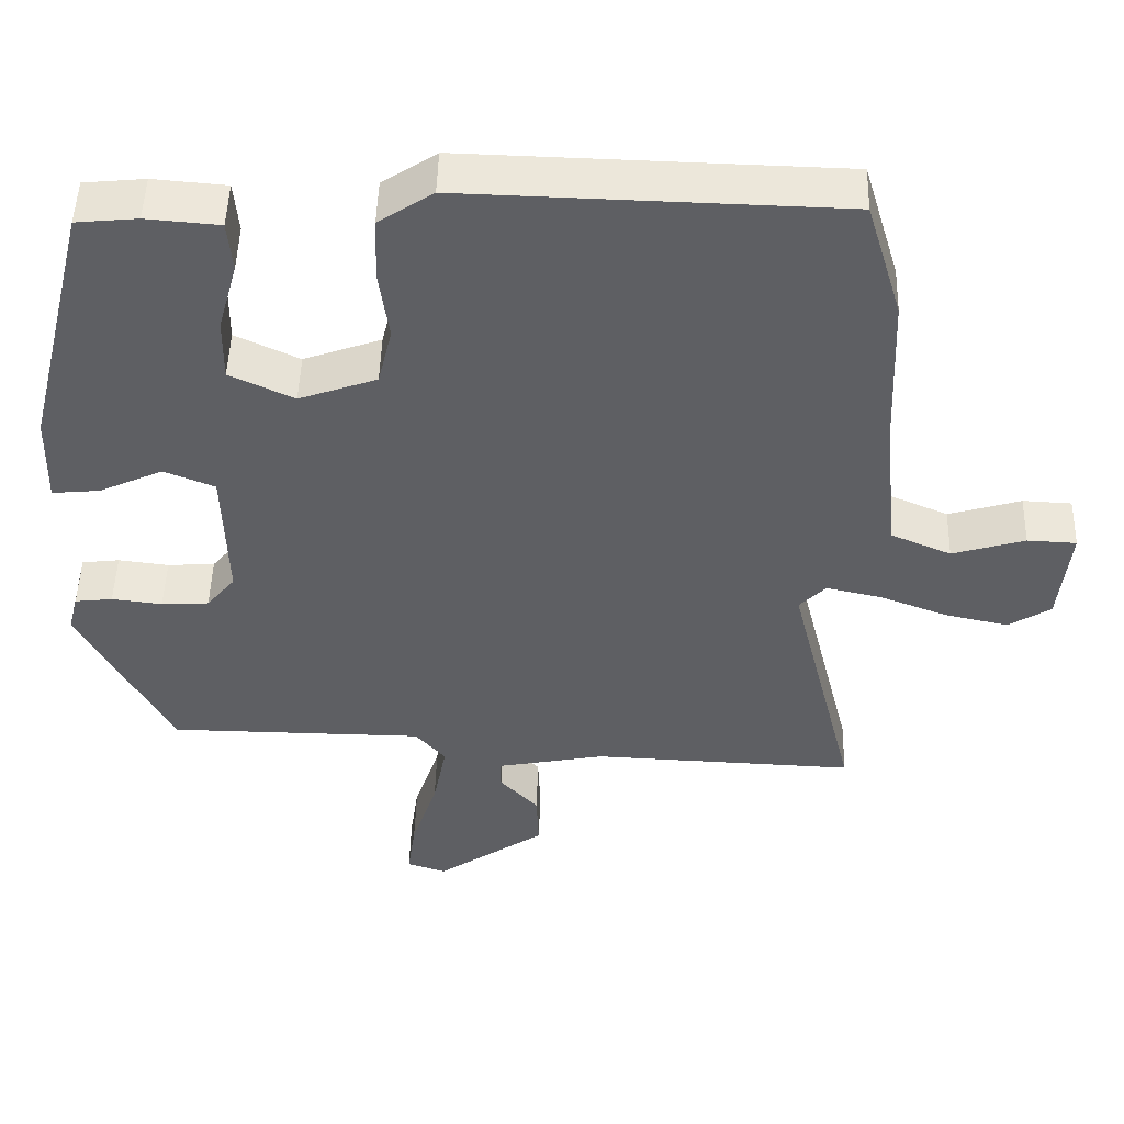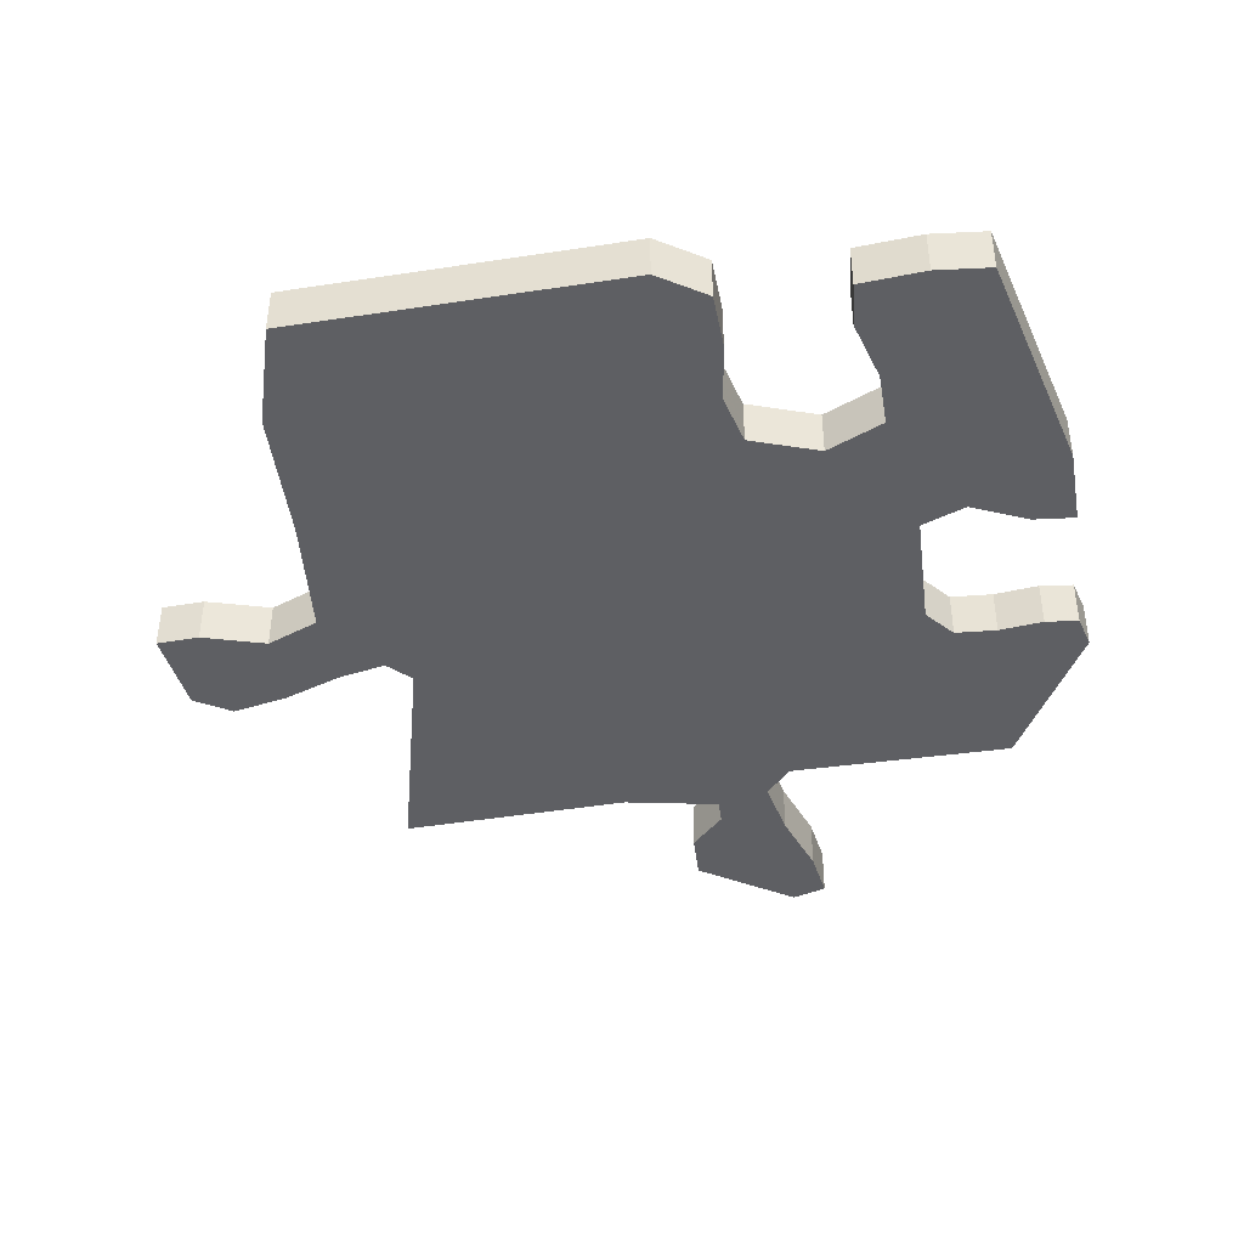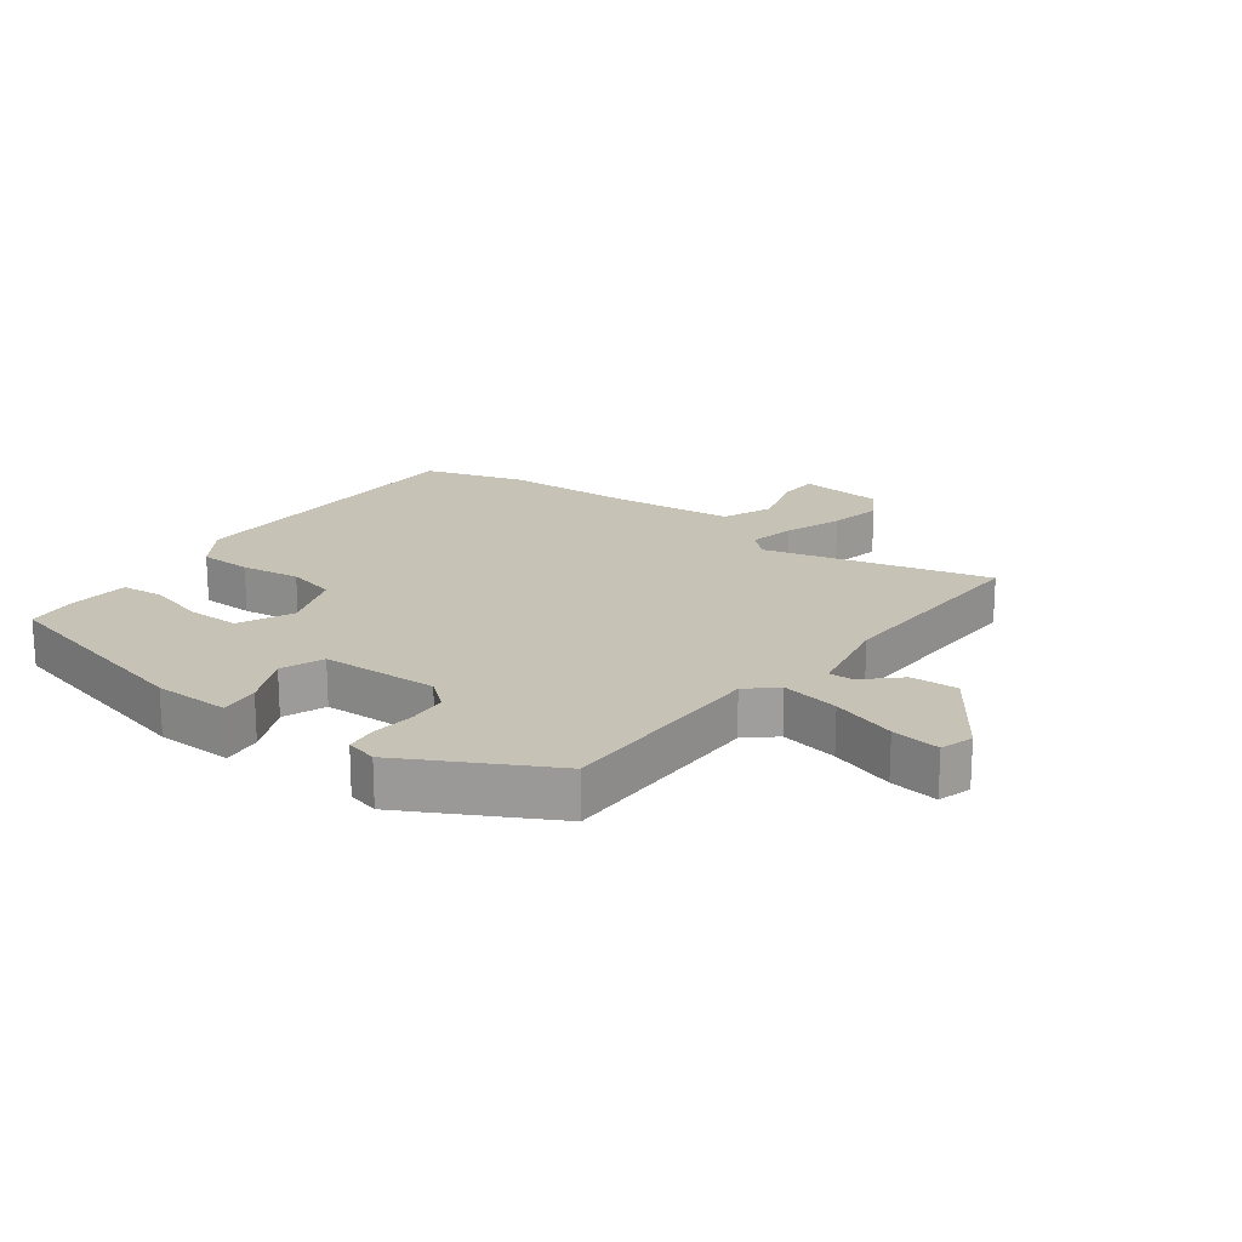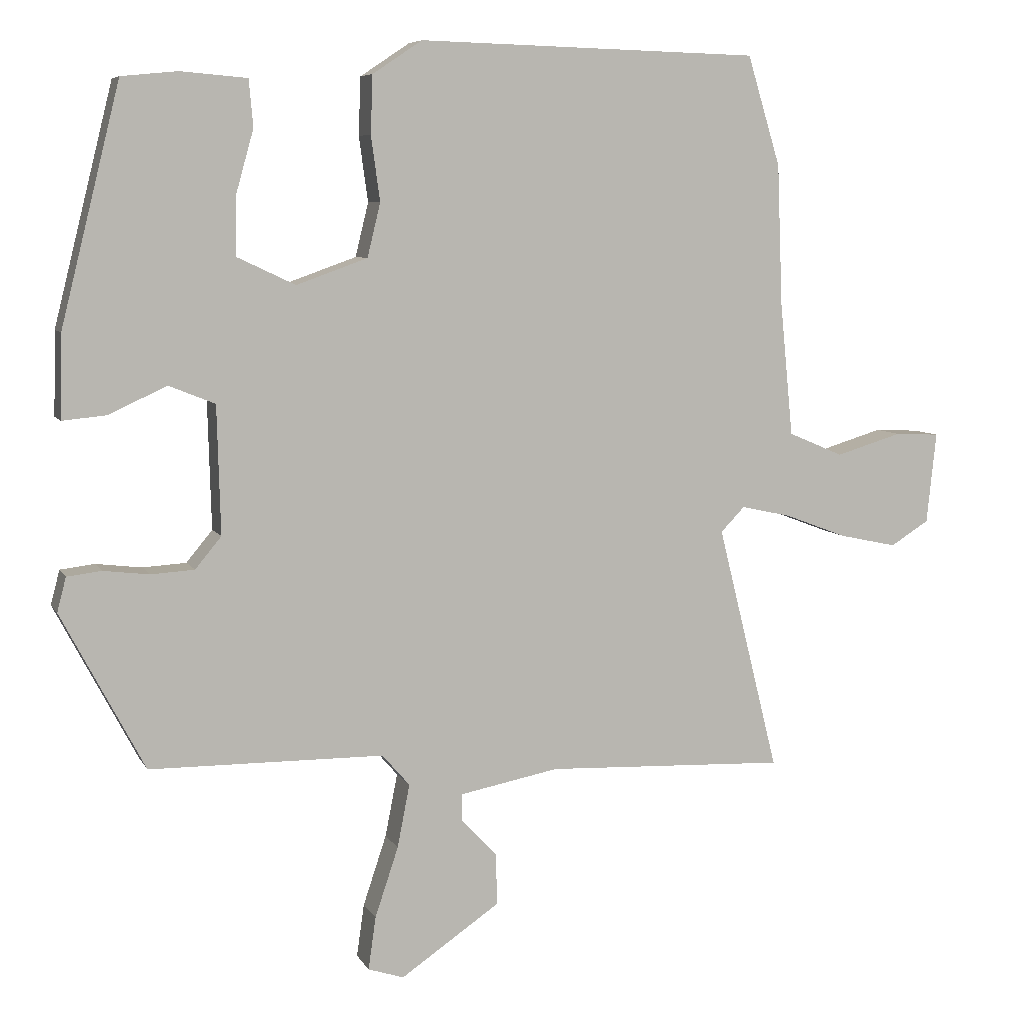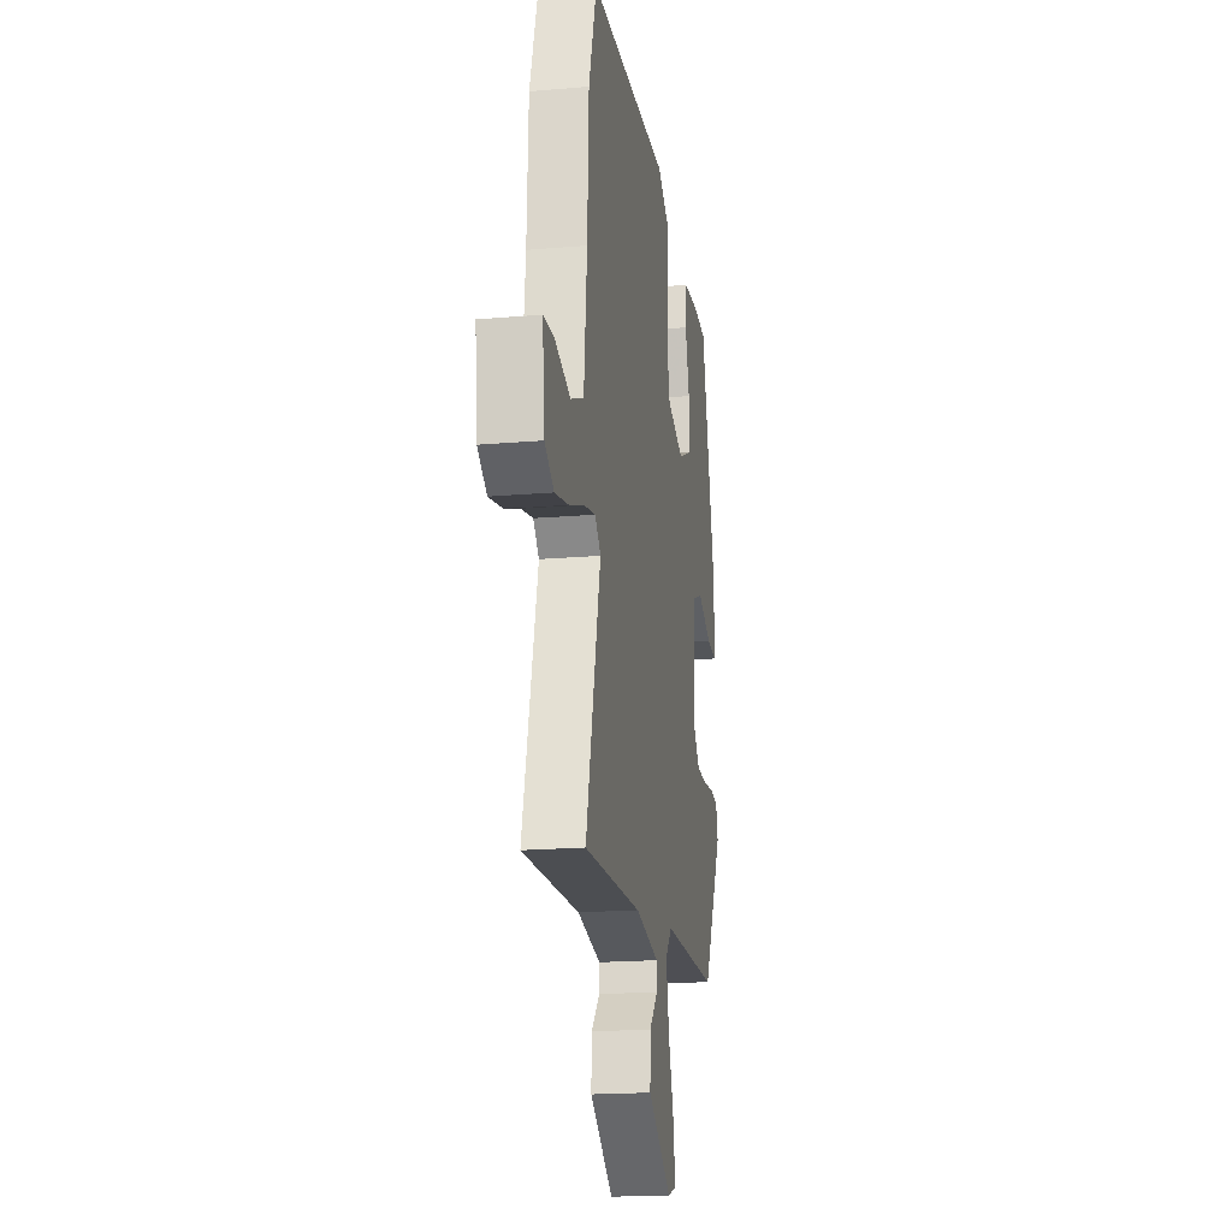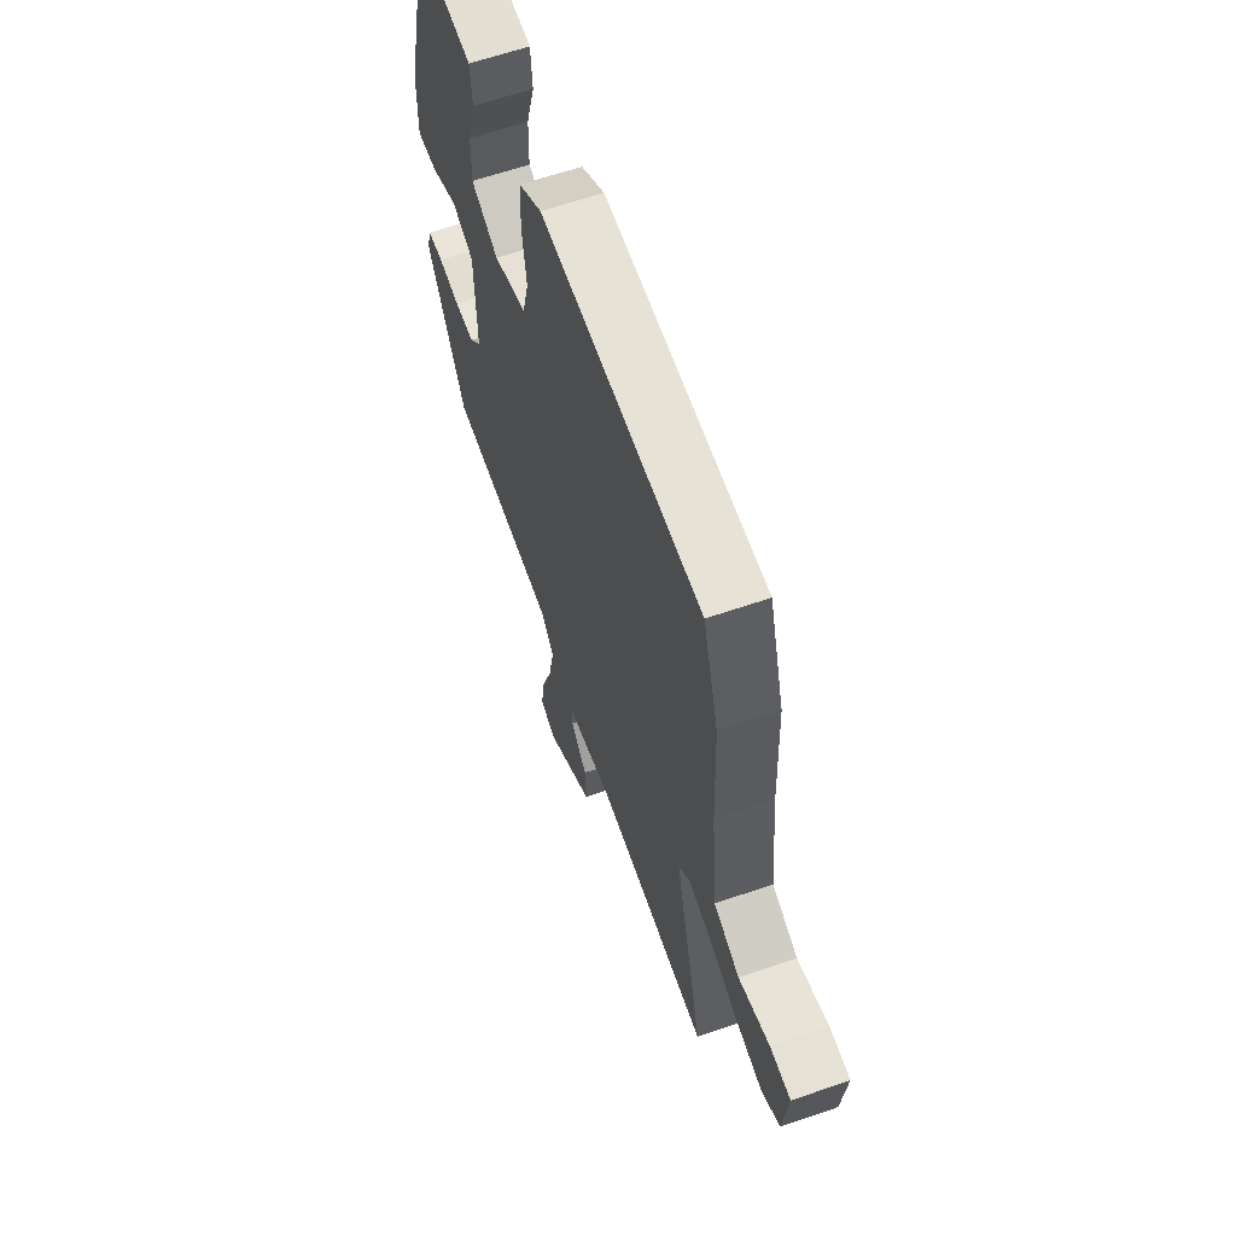
<metadata>
{"format":"obj","ext":"obj","renderer":"f3d","projection":"perspective","resolution":1024,"background":"white","views":[{"elev":48.8,"azim":-178.4,"up":"+Z"},{"elev":-41.6,"azim":9.0,"up":"+Y"},{"elev":19.3,"azim":126.2,"up":"+Y"},{"elev":7.1,"azim":162.6,"up":"+Z"},{"elev":-18.8,"azim":-80.6,"up":"+Z"},{"elev":62.6,"azim":-109.3,"up":"+Z"}]}
</metadata>
<code>
v 0.412 0.07 -0.472
v 0.071 0.07 -0.475
v 0.031 0.07 -0.521
v 0.049 0.07 -0.613
v 0.083 0.07 -0.715
v 0.094 0.07 -0.792
v 0.042 0.07 -0.809
v -0.103 0.07 -0.71
v -0.1 0.07 -0.635
v -0.049 0.07 -0.58
v -0.048 0.07 -0.541
v -0.193 0.07 -0.513
v -0.543 0.07 -0.527
v -0.454 0.07 -0.169
v -0.489 0.07 -0.133
v -0.562 0.07 -0.149
v -0.652 0.07 -0.183
v -0.736 0.07 -0.201
v -0.792 0.07 -0.166
v -0.806 0.07 -0.033
v -0.741 0.07 -0.03
v -0.645 0.07 -0.059
v -0.565 0.07 -0.025
v -0.546 0.07 0.169
v -0.538 0.07 0.374
v -0.49 0.07 0.533
v 0.007 0.07 0.546
v 0.079 0.07 0.498
v 0.082 0.07 0.414
v 0.069 0.07 0.32
v 0.088 0.07 0.242
v 0.191 0.07 0.205
v 0.276 0.07 0.245
v 0.275 0.07 0.329
v 0.249 0.07 0.422
v 0.255 0.07 0.49
v 0.352 0.07 0.498
v 0.433 0.07 0.49
v 0.519 0.07 0.144
v 0.522 0.07 0.023
v 0.459 0.07 0.029
v 0.374 0.07 0.068
v 0.307 0.07 0.041
v 0.302 0.07 -0.145
v 0.34 0.07 -0.191
v 0.403 0.07 -0.195
v 0.47 0.07 -0.187
v 0.52 0.07 -0.193
v 0.533 0.07 -0.243
v 0.412 0 -0.472
v 0.071 0 -0.475
v 0.031 0 -0.521
v 0.049 0 -0.613
v 0.083 0 -0.715
v 0.094 0 -0.792
v 0.042 0 -0.809
v -0.103 0 -0.71
v -0.1 0 -0.635
v -0.049 0 -0.58
v -0.048 0 -0.541
v -0.193 0 -0.513
v -0.543 0 -0.527
v -0.454 0 -0.169
v -0.489 0 -0.133
v -0.562 0 -0.149
v -0.652 0 -0.183
v -0.736 0 -0.201
v -0.792 0 -0.166
v -0.806 0 -0.033
v -0.741 0 -0.03
v -0.645 0 -0.059
v -0.565 0 -0.025
v -0.546 0 0.169
v -0.538 0 0.374
v -0.49 0 0.533
v 0.007 0 0.546
v 0.079 0 0.498
v 0.082 0 0.414
v 0.069 0 0.32
v 0.088 0 0.242
v 0.191 0 0.205
v 0.276 0 0.245
v 0.275 0 0.329
v 0.249 0 0.422
v 0.255 0 0.49
v 0.352 0 0.498
v 0.433 0 0.49
v 0.519 0 0.144
v 0.522 0 0.023
v 0.459 0 0.029
v 0.374 0 0.068
v 0.307 0 0.041
v 0.302 0 -0.145
v 0.34 0 -0.191
v 0.403 0 -0.195
v 0.47 0 -0.187
v 0.52 0 -0.193
v 0.533 0 -0.243
f 46 47 48 49
f 45 46 49 1
f 44 45 1 2
f 43 44 2 3
f 39 40 41 42
f 39 42 43
f 38 39 43
f 34 35 36 37
f 33 34 37 38
f 27 28 29 30
f 27 30 31
f 24 25 26 27
f 23 24 27 31
f 22 23 31 32
f 20 21 22
f 19 20 22
f 16 17 18 19
f 15 16 19 22
f 12 13 14
f 11 12 14
f 11 14 15
f 7 8 9 10
f 7 10 11
f 4 5 6 7
f 3 4 7 11
f 33 38 43 3
f 15 22 32
f 15 32 33
f 3 11 15 33
f 98 97 96 95
f 50 98 95 94
f 51 50 94 93
f 52 51 93 92
f 91 90 89 88
f 92 91 88
f 92 88 87
f 86 85 84 83
f 87 86 83 82
f 79 78 77 76
f 80 79 76
f 76 75 74 73
f 80 76 73 72
f 81 80 72 71
f 71 70 69
f 71 69 68
f 68 67 66 65
f 71 68 65 64
f 63 62 61
f 63 61 60
f 64 63 60
f 59 58 57 56
f 60 59 56
f 56 55 54 53
f 60 56 53 52
f 52 92 87 82
f 81 71 64
f 82 81 64
f 82 64 60 52
f 1 50 51 2
f 2 51 52 3
f 3 52 53 4
f 4 53 54 5
f 5 54 55 6
f 6 55 56 7
f 7 56 57 8
f 8 57 58 9
f 9 58 59 10
f 10 59 60 11
f 11 60 61 12
f 12 61 62 13
f 13 62 63 14
f 14 63 64 15
f 15 64 65 16
f 16 65 66 17
f 17 66 67 18
f 18 67 68 19
f 19 68 69 20
f 20 69 70 21
f 21 70 71 22
f 22 71 72 23
f 23 72 73 24
f 24 73 74 25
f 25 74 75 26
f 26 75 76 27
f 27 76 77 28
f 28 77 78 29
f 29 78 79 30
f 30 79 80 31
f 31 80 81 32
f 32 81 82 33
f 33 82 83 34
f 34 83 84 35
f 35 84 85 36
f 36 85 86 37
f 37 86 87 38
f 38 87 88 39
f 39 88 89 40
f 40 89 90 41
f 41 90 91 42
f 42 91 92 43
f 43 92 93 44
f 44 93 94 45
f 45 94 95 46
f 46 95 96 47
f 47 96 97 48
f 48 97 98 49
f 49 98 50 1

</code>
